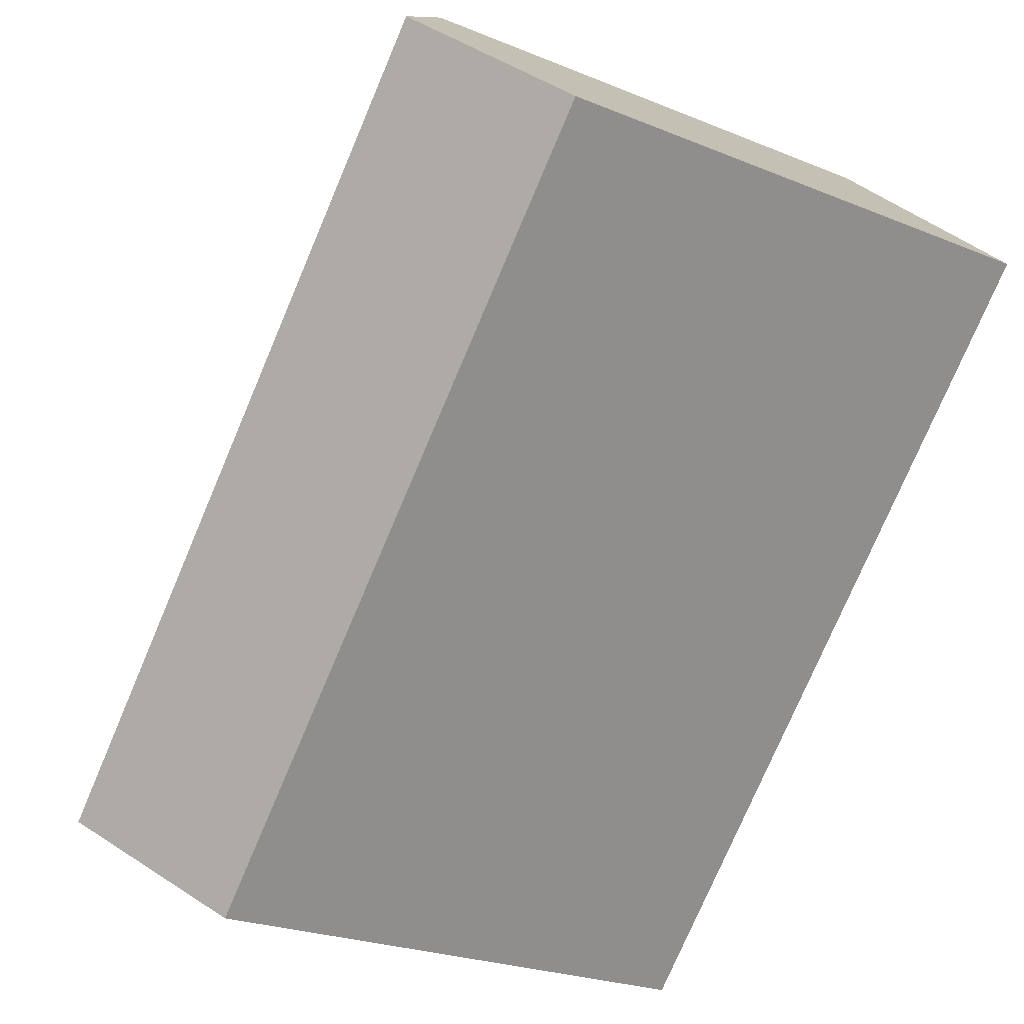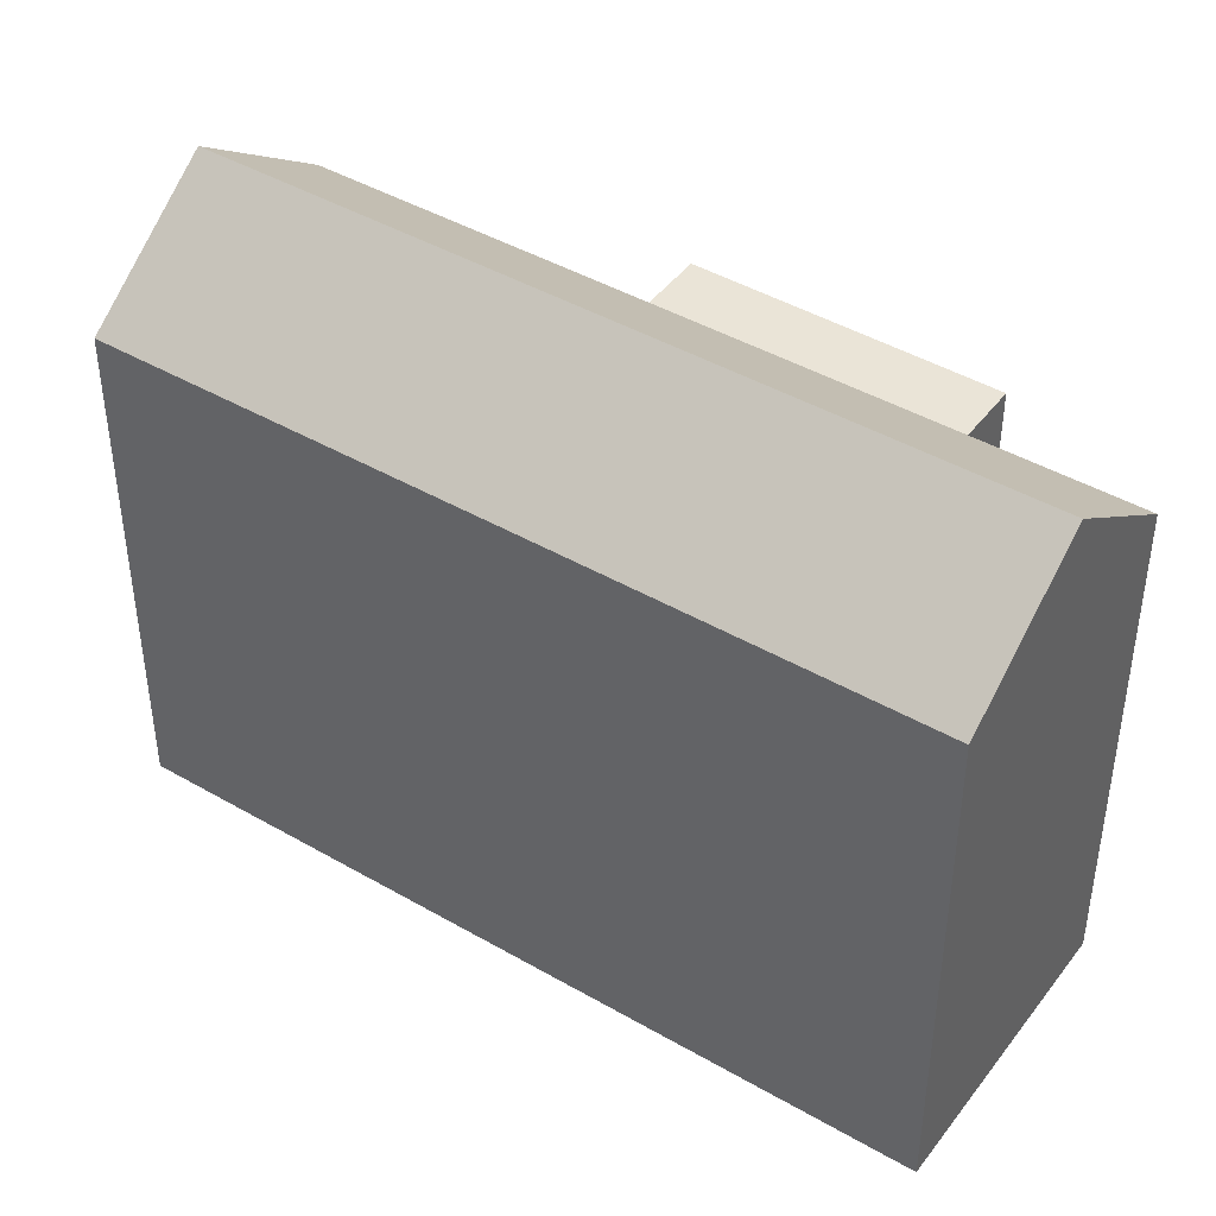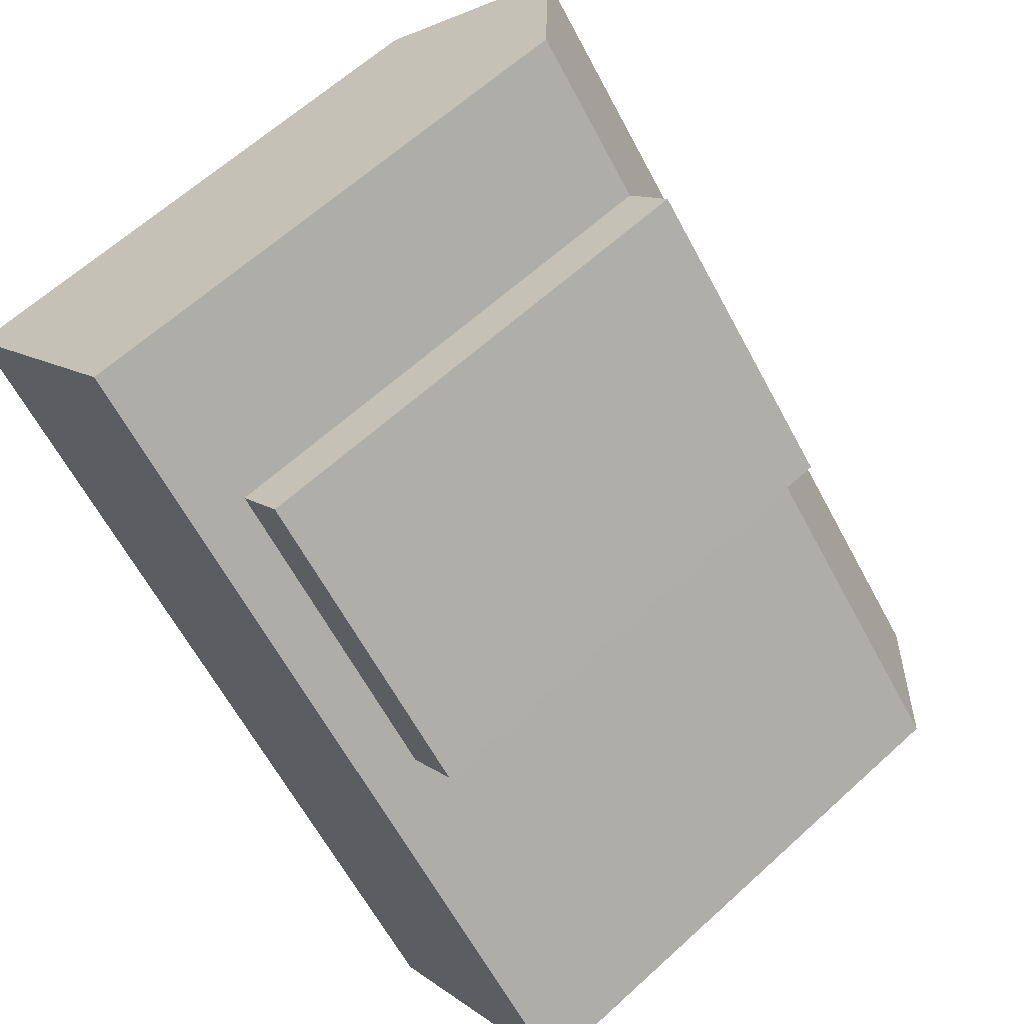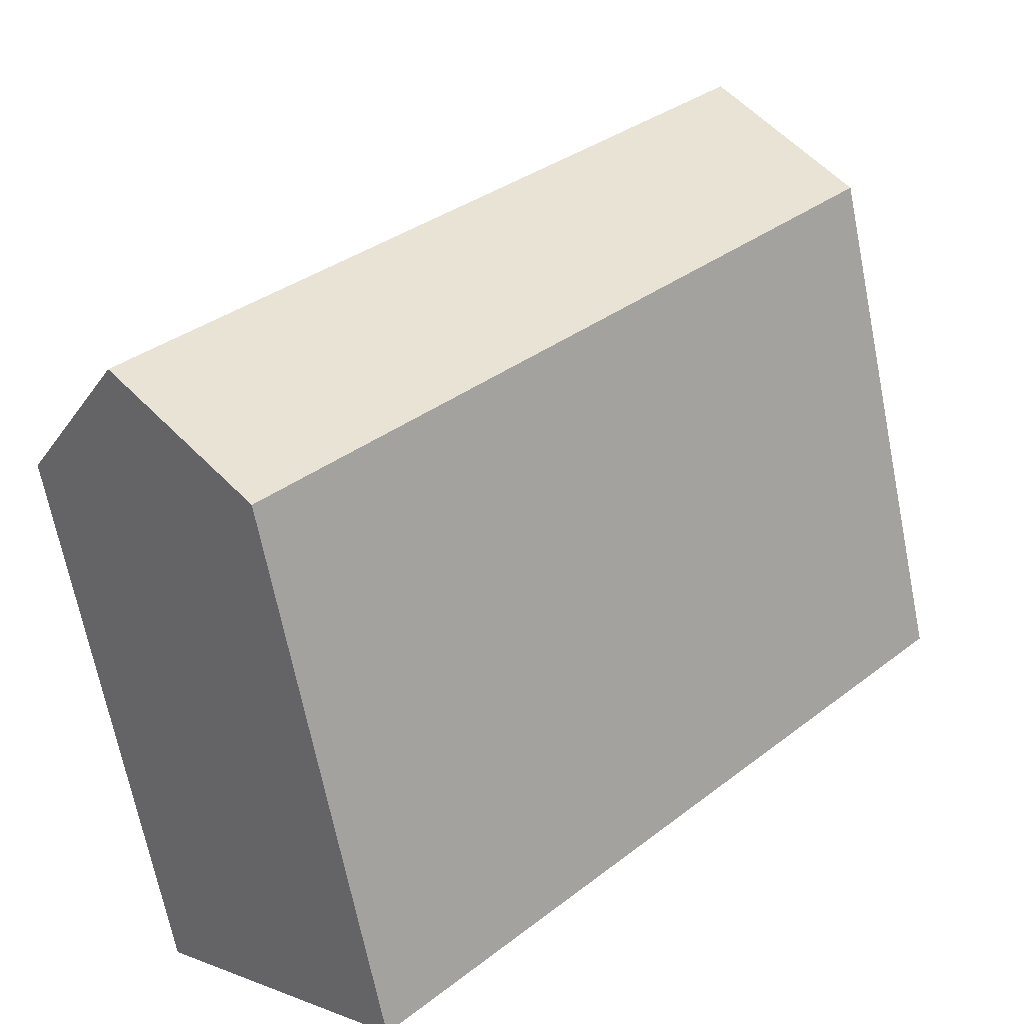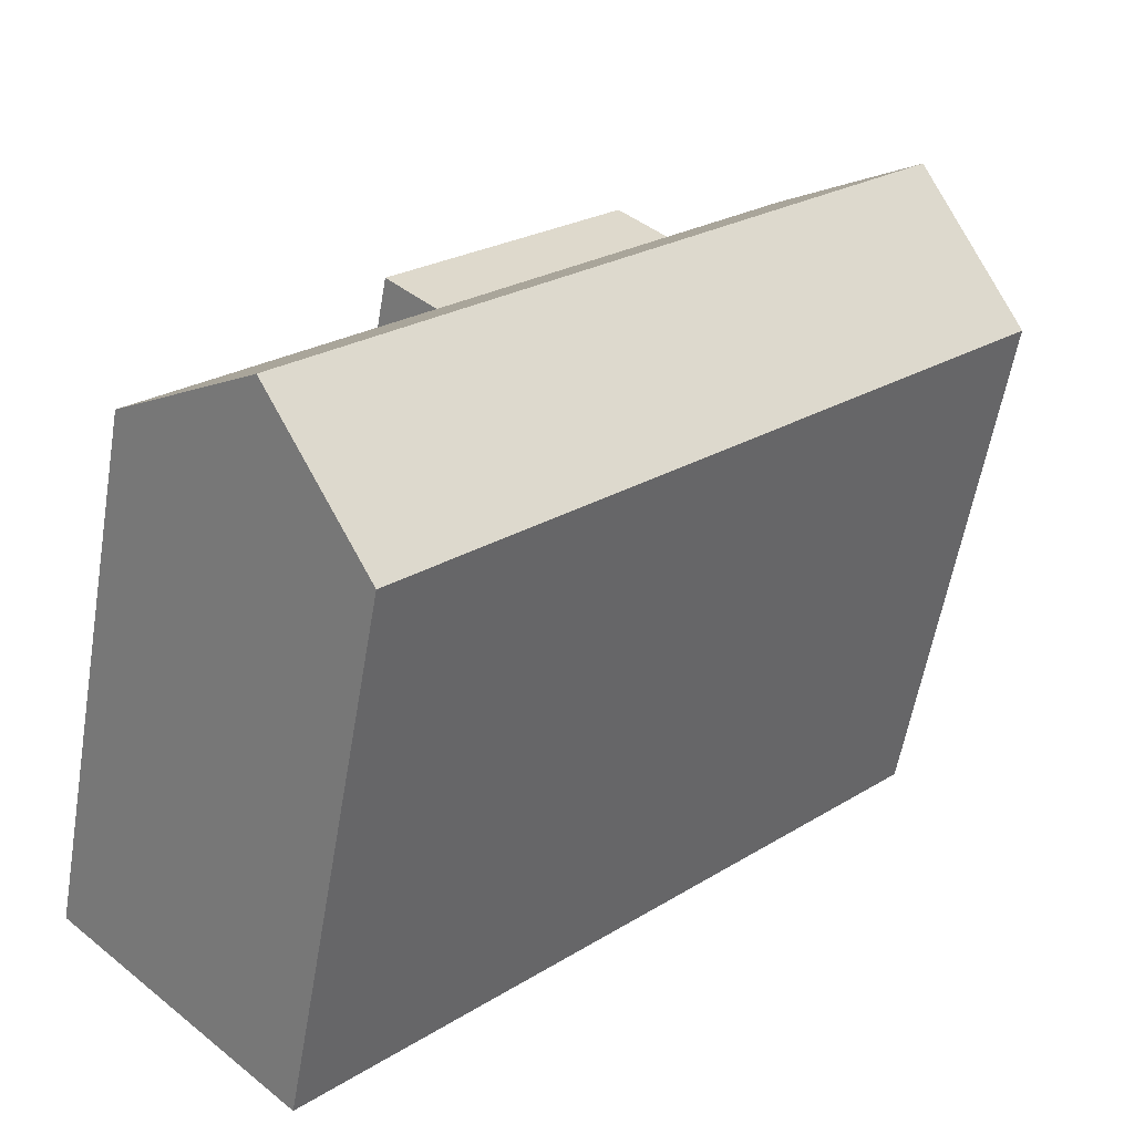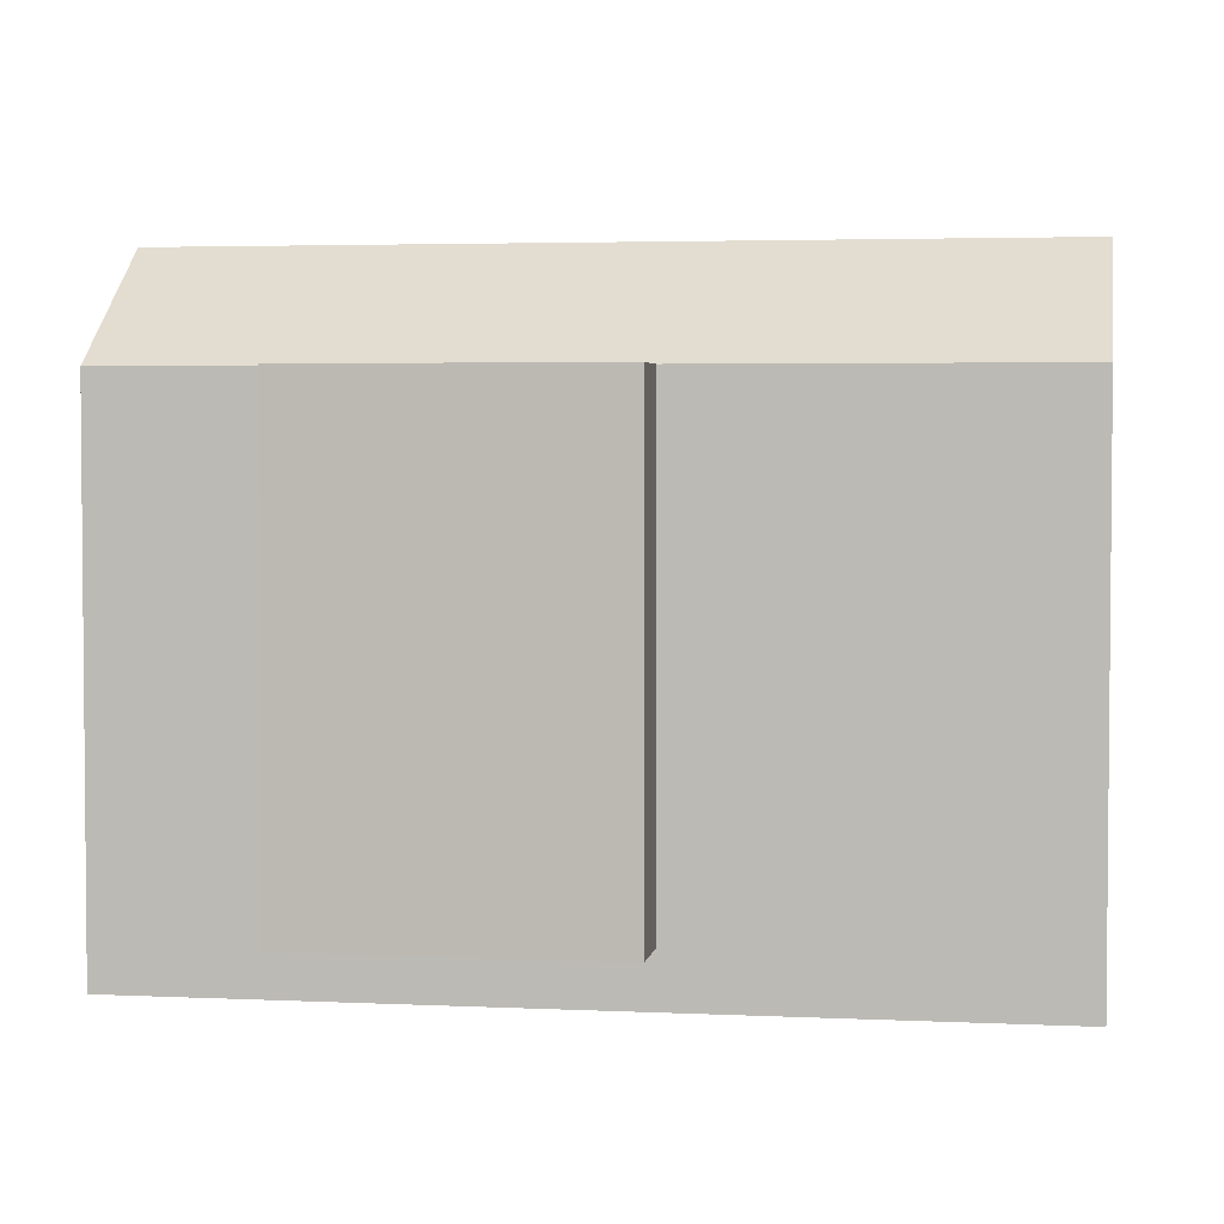
<metadata>
{"format":"obj","ext":"obj","renderer":"f3d","projection":"perspective","resolution":1024,"background":"white","views":[{"elev":-23.8,"azim":-124.6,"up":"+Z"},{"elev":43.6,"azim":-99.2,"up":"+Y"},{"elev":62.7,"azim":47.2,"up":"+Z"},{"elev":-68.3,"azim":-168.7,"up":"+Z"},{"elev":-58.1,"azim":170.3,"up":"+Z"},{"elev":3.4,"azim":55.9,"up":"+Y"}]}
</metadata>
<code>
v  23.22 21.04 -24.48
v  4.43 25.35 4.195
v  27.67 25.35 -20.3
v  0.000448 21.04 -0.0006667
v  22.16 21.04 -5.632
v  32.11 21.04 -16.12
v  13.57 21.04 3.426
v  8.859 21.04 8.392
v  15.45 21.04 5.211
v  24.11 21.04 -3.801
v  4.429 -2.569e-16 4.196
v  32.11 9.87e-16 -16.12
v  8.859 -5.139e-16 8.392
v  0 0 0
v  27.67 1.243e-15 -20.3
v  23.22 1.499e-15 -24.48
v  22.16 2.1 -5.632
v  15.45 2.1 5.212
v  13.57 2.1 3.427
v  24.11 2.1 -3.8
g defaultobject
f 1 2 3
f 2 1 4
f 3 5 6
f 5 3 2
f 5 2 7
f 7 2 8
f 9 5 7
f 5 9 10
f 11 12 13
f 12 11 14
f 12 14 15
f 15 14 16
f 17 18 19
f 18 17 20
f 8 11 13
f 11 8 14
f 14 8 4
f 4 8 2
f 1 15 16
f 15 1 12
f 12 1 6
f 6 1 3
f 4 16 14
f 16 4 1
f 6 13 12
f 13 6 5
f 13 5 8
f 8 5 7
f 9 19 18
f 19 9 7
f 7 17 19
f 17 7 5
f 17 10 20
f 10 17 5
f 20 9 18
f 9 20 10

</code>
